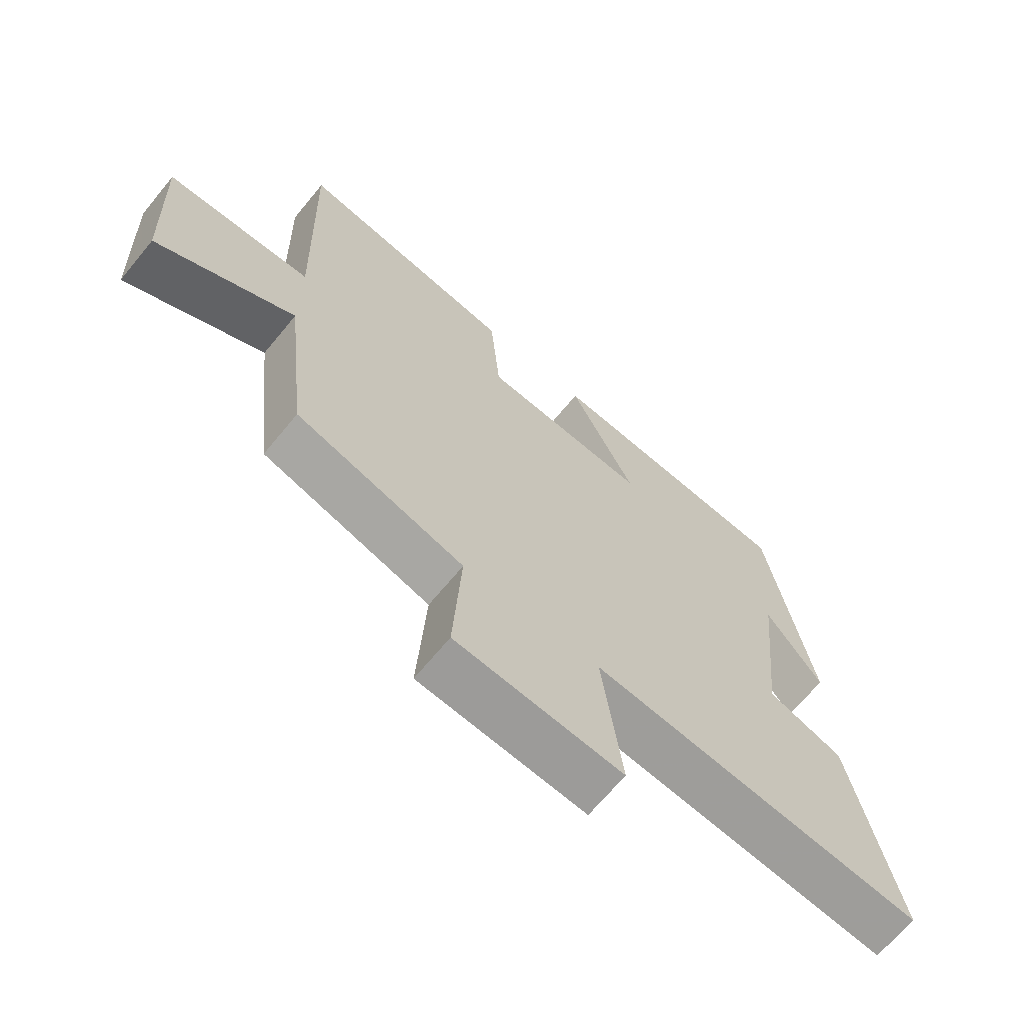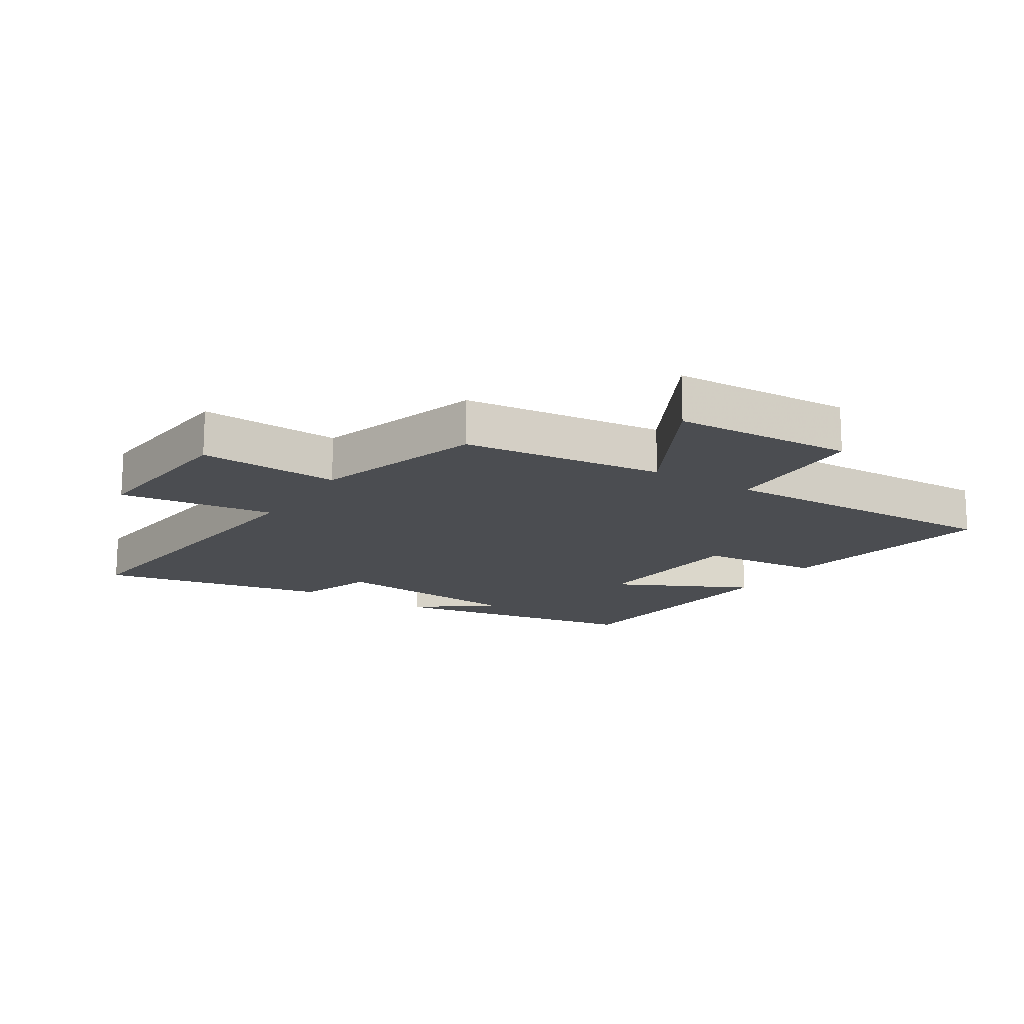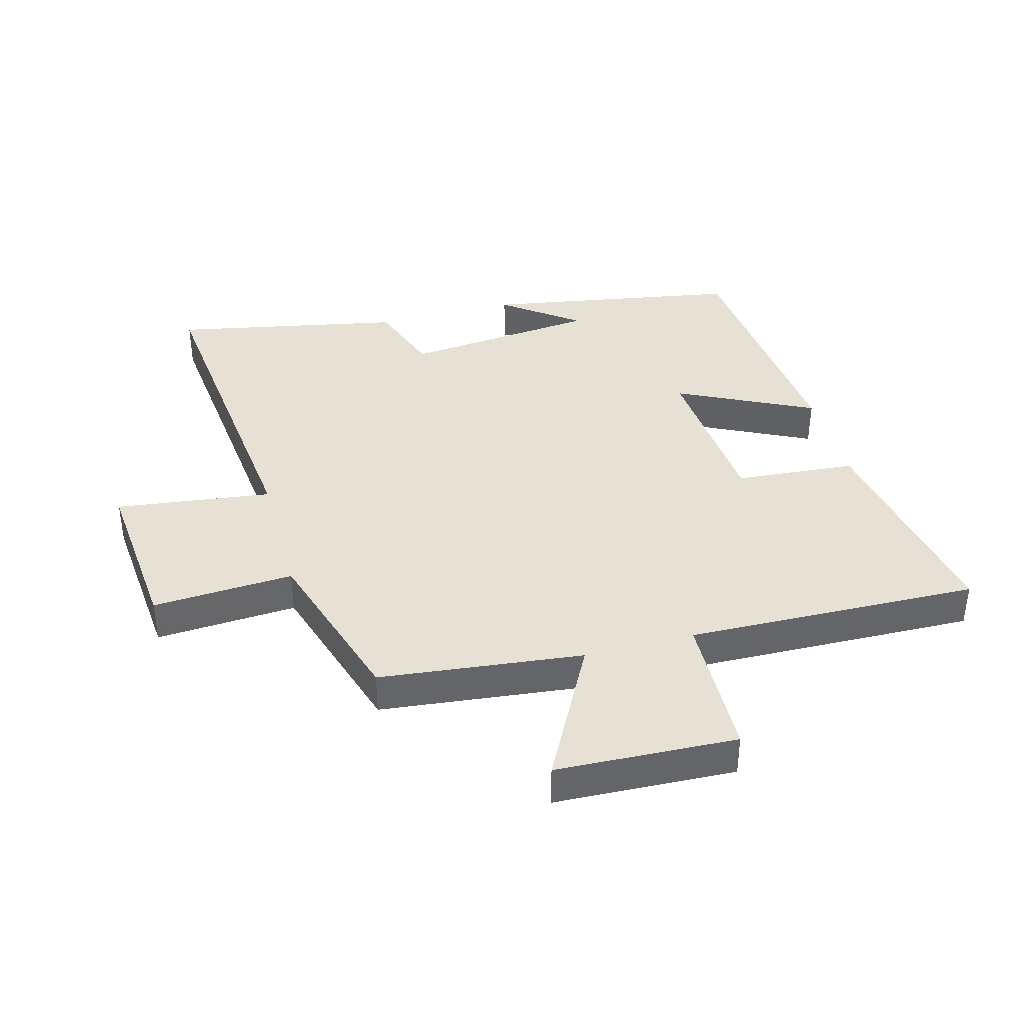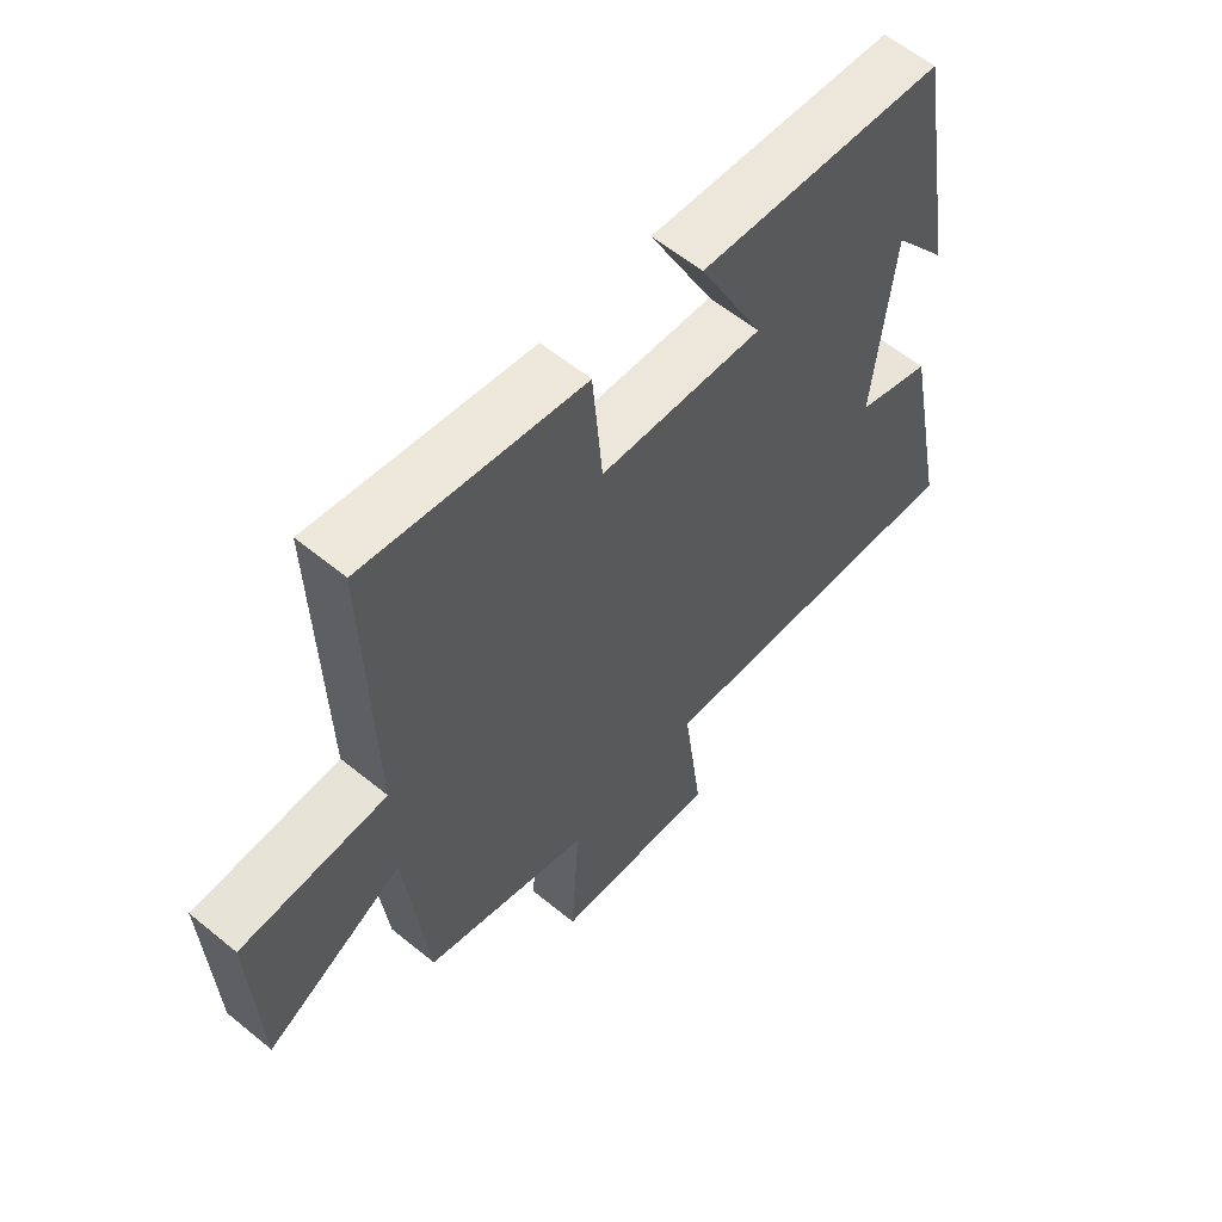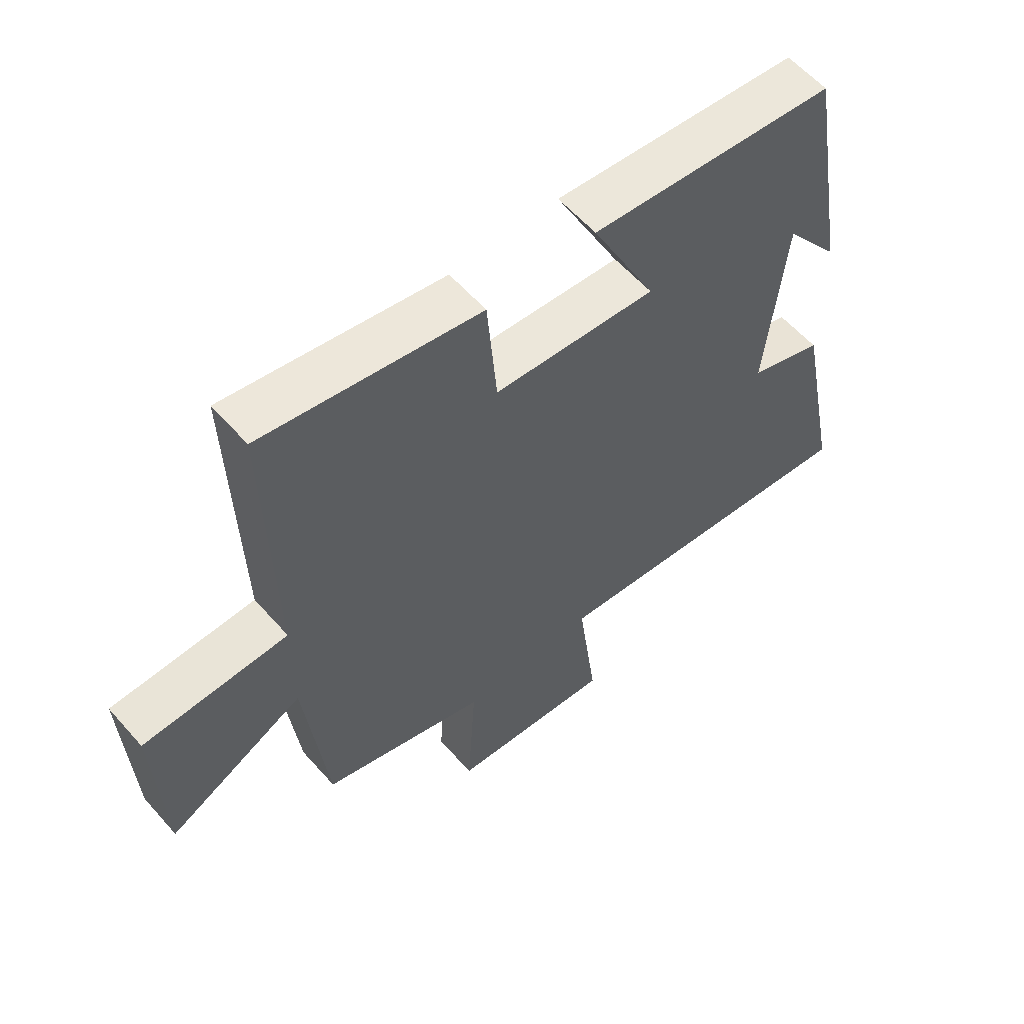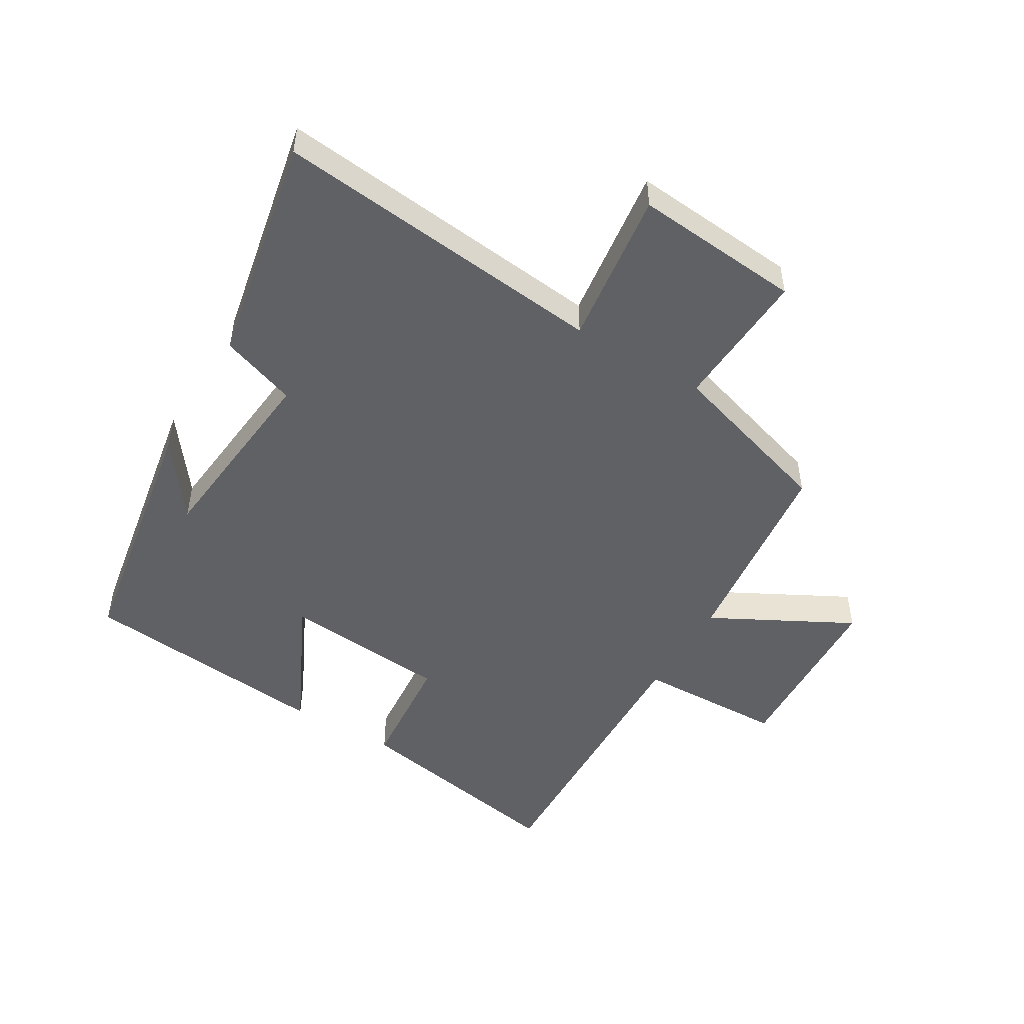
<metadata>
{"format":"obj","ext":"obj","renderer":"f3d","projection":"perspective","resolution":1024,"background":"white","views":[{"elev":-67.3,"azim":-39.4,"up":"+Z"},{"elev":-15.9,"azim":-122.2,"up":"+Y"},{"elev":39.0,"azim":-105.1,"up":"+Y"},{"elev":59.5,"azim":-49.9,"up":"+Z"},{"elev":58.8,"azim":-41.0,"up":"+Z"},{"elev":-49.9,"azim":149.3,"up":"+Y"}]}
</metadata>
<code>
v 0.429 0.07 0.461
v 0.5 0.07 0.048
v 0.409 0.07 0.169
v 0.377 0.07 -0.145
v 0.5 0.07 -0.188
v 0.573 0.07 -0.558
v 0.033 0.07 -0.5
v 0.065 0.07 -0.752
v -0.205 0.07 -0.728
v -0.191 0.07 -0.5
v -0.464 0.07 -0.416
v -0.5 0.07 -0.088
v -0.726 0.07 -0.207
v -0.738 0.07 0.085
v -0.5 0.07 0.092
v -0.512 0.07 0.564
v -0.154 0.07 0.5
v -0.138 0.07 0.305
v 0.13 0.07 0.283
v 0.024 0.07 0.5
v 0.429 0 0.461
v 0.5 0 0.048
v 0.409 0 0.169
v 0.377 0 -0.145
v 0.5 0 -0.188
v 0.573 0 -0.558
v 0.033 0 -0.5
v 0.065 0 -0.752
v -0.205 0 -0.728
v -0.191 0 -0.5
v -0.464 0 -0.416
v -0.5 0 -0.088
v -0.726 0 -0.207
v -0.738 0 0.085
v -0.5 0 0.092
v -0.512 0 0.564
v -0.154 0 0.5
v -0.138 0 0.305
v 0.13 0 0.283
v 0.024 0 0.5
f 19 20 1
f 15 16 17 18
f 15 18 19
f 12 13 14 15
f 12 15 19
f 11 12 19
f 10 11 19
f 7 8 9 10
f 7 10 19 1
f 4 5 6 7
f 3 4 7 1
f 1 2 3
f 21 40 39
f 38 37 36 35
f 39 38 35
f 35 34 33 32
f 39 35 32
f 39 32 31
f 39 31 30
f 30 29 28 27
f 21 39 30 27
f 27 26 25 24
f 21 27 24 23
f 23 22 21
f 1 21 22 2
f 2 22 23 3
f 3 23 24 4
f 4 24 25 5
f 5 25 26 6
f 6 26 27 7
f 7 27 28 8
f 8 28 29 9
f 9 29 30 10
f 10 30 31 11
f 11 31 32 12
f 12 32 33 13
f 13 33 34 14
f 14 34 35 15
f 15 35 36 16
f 16 36 37 17
f 17 37 38 18
f 18 38 39 19
f 19 39 40 20
f 20 40 21 1

</code>
